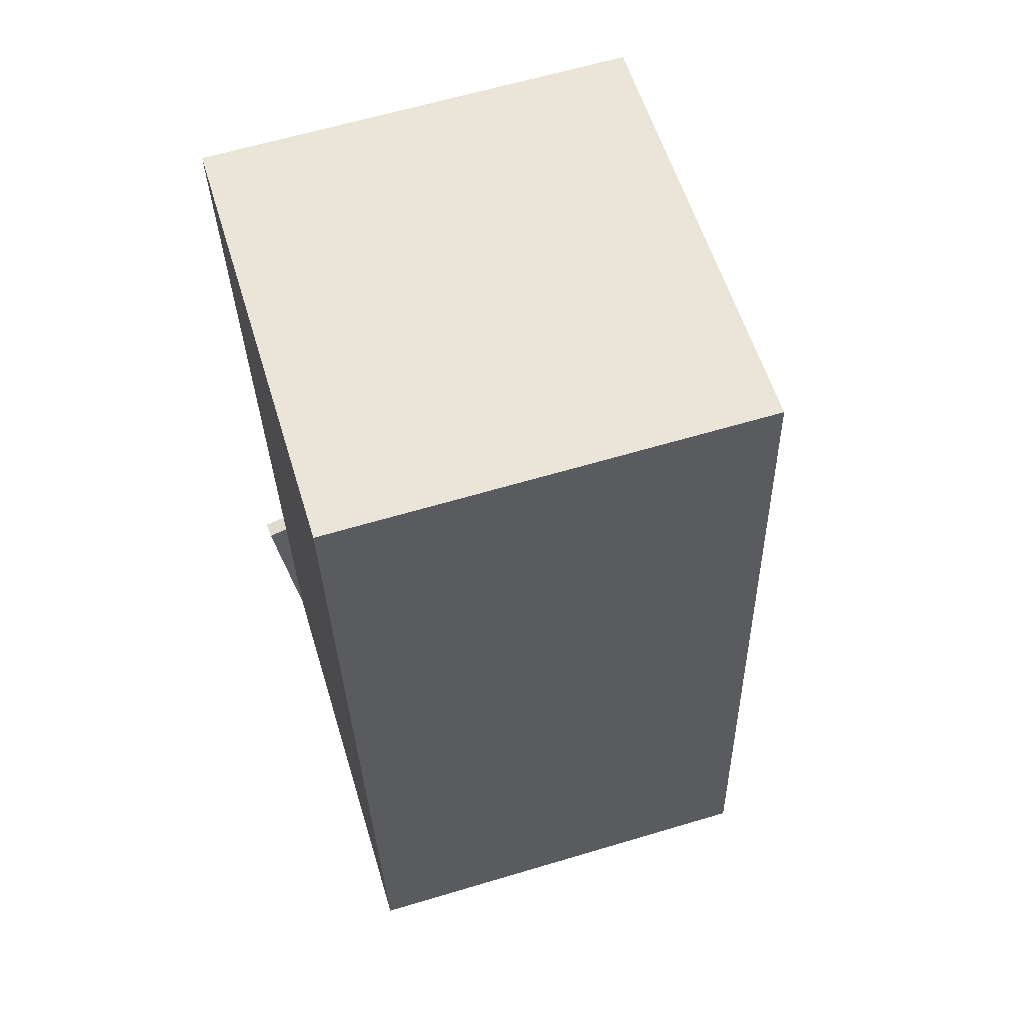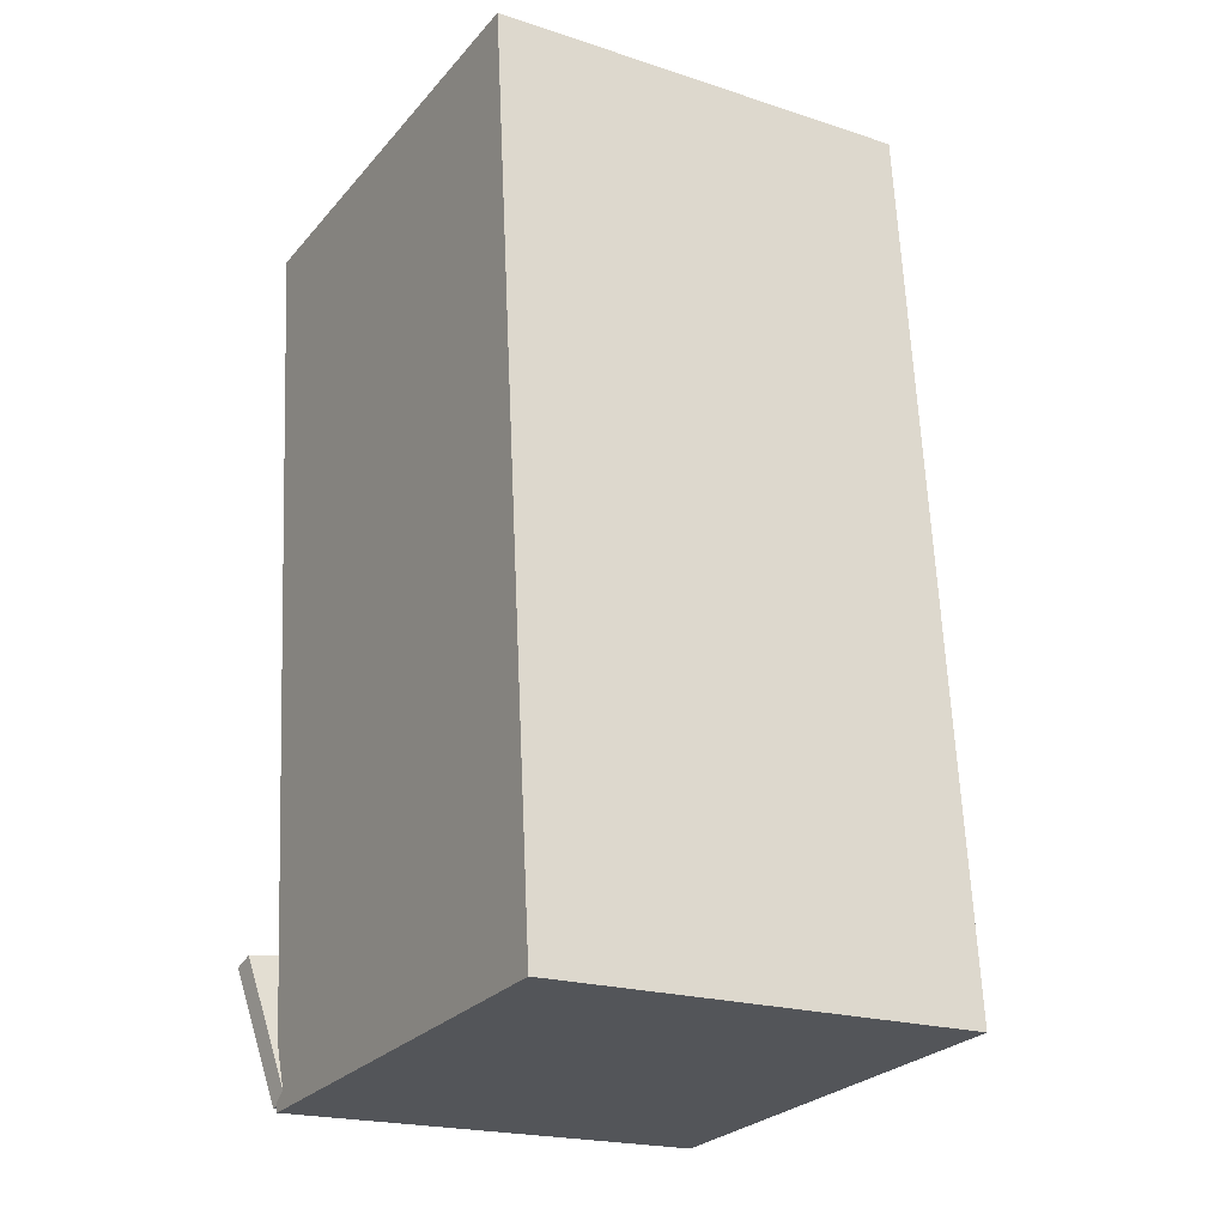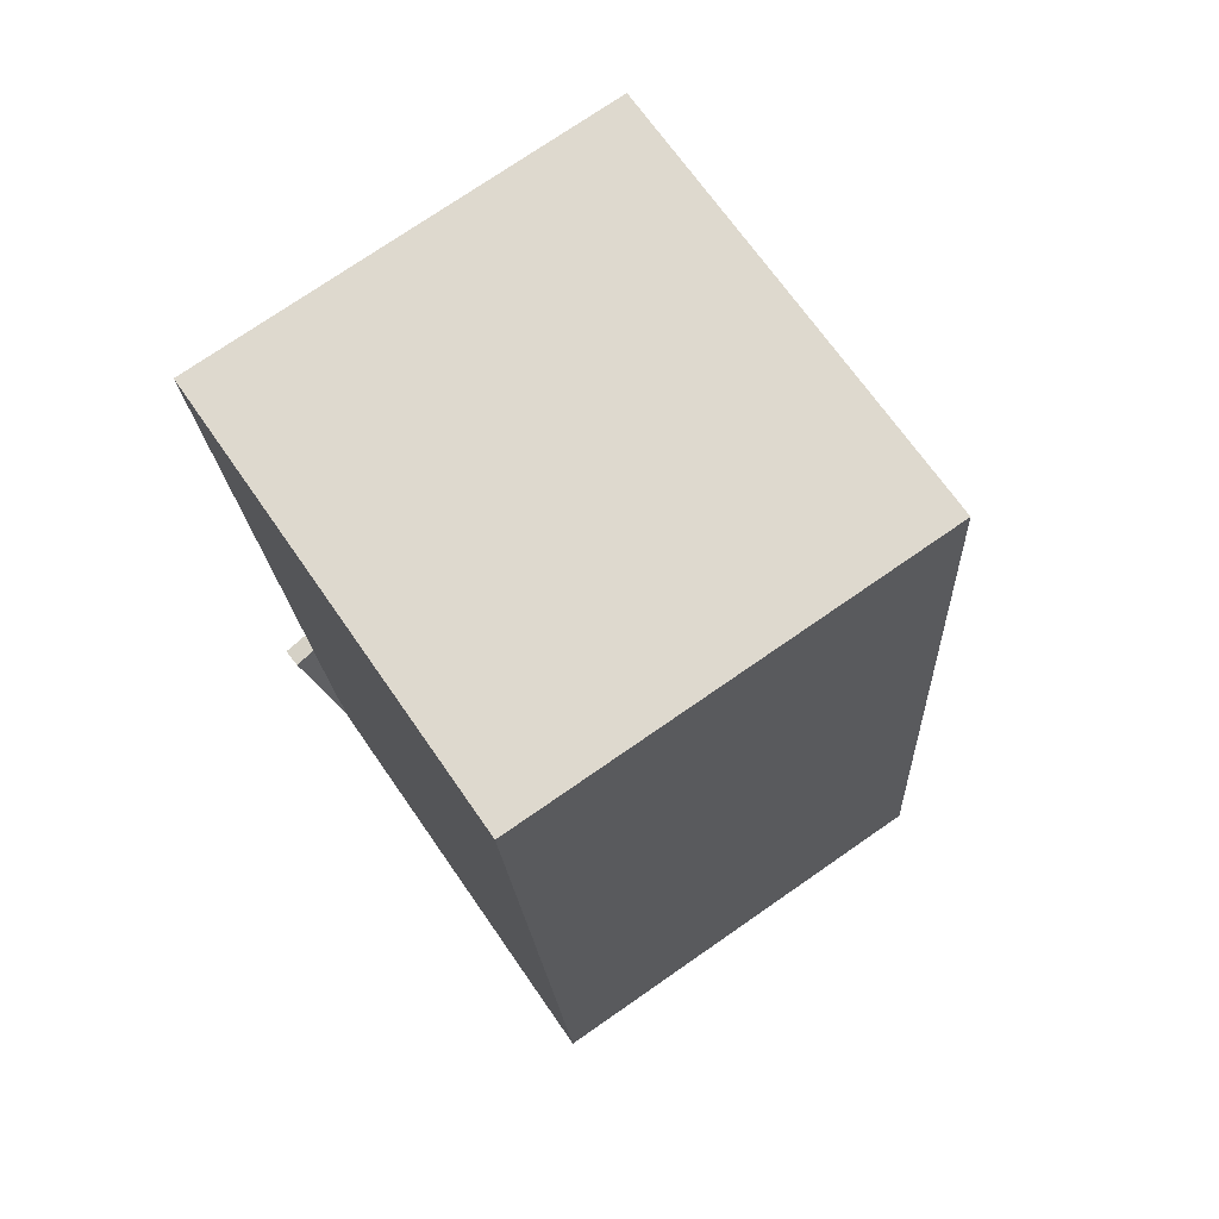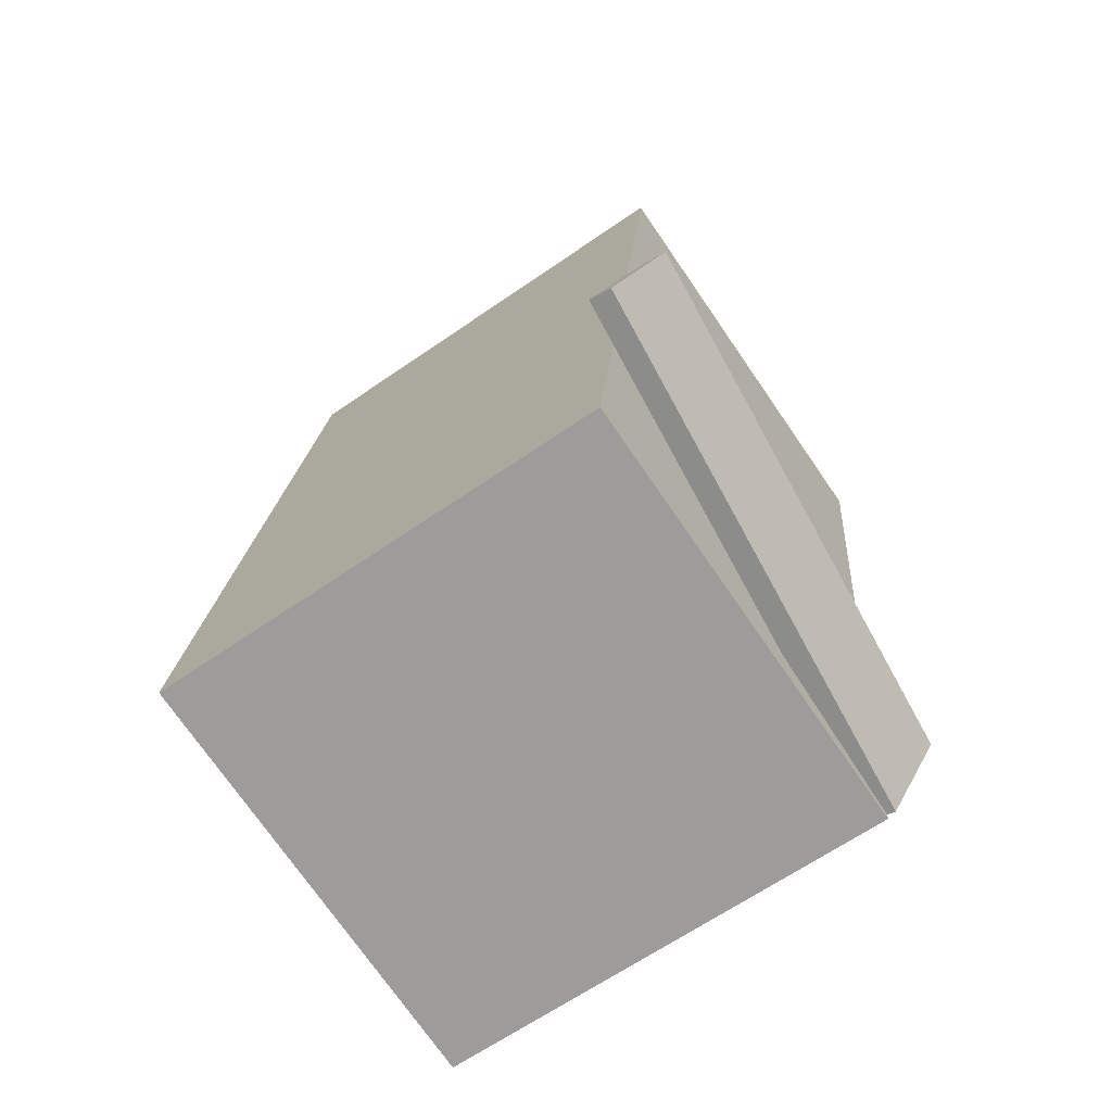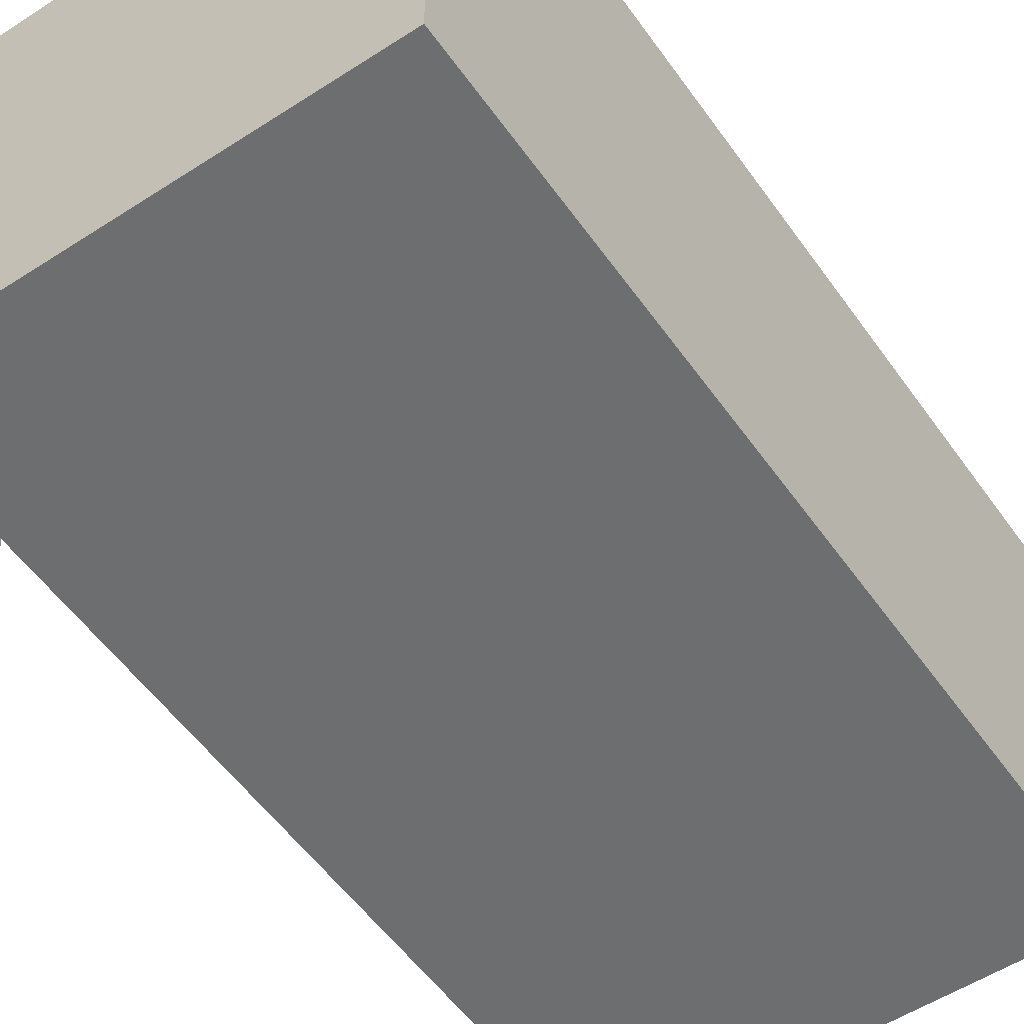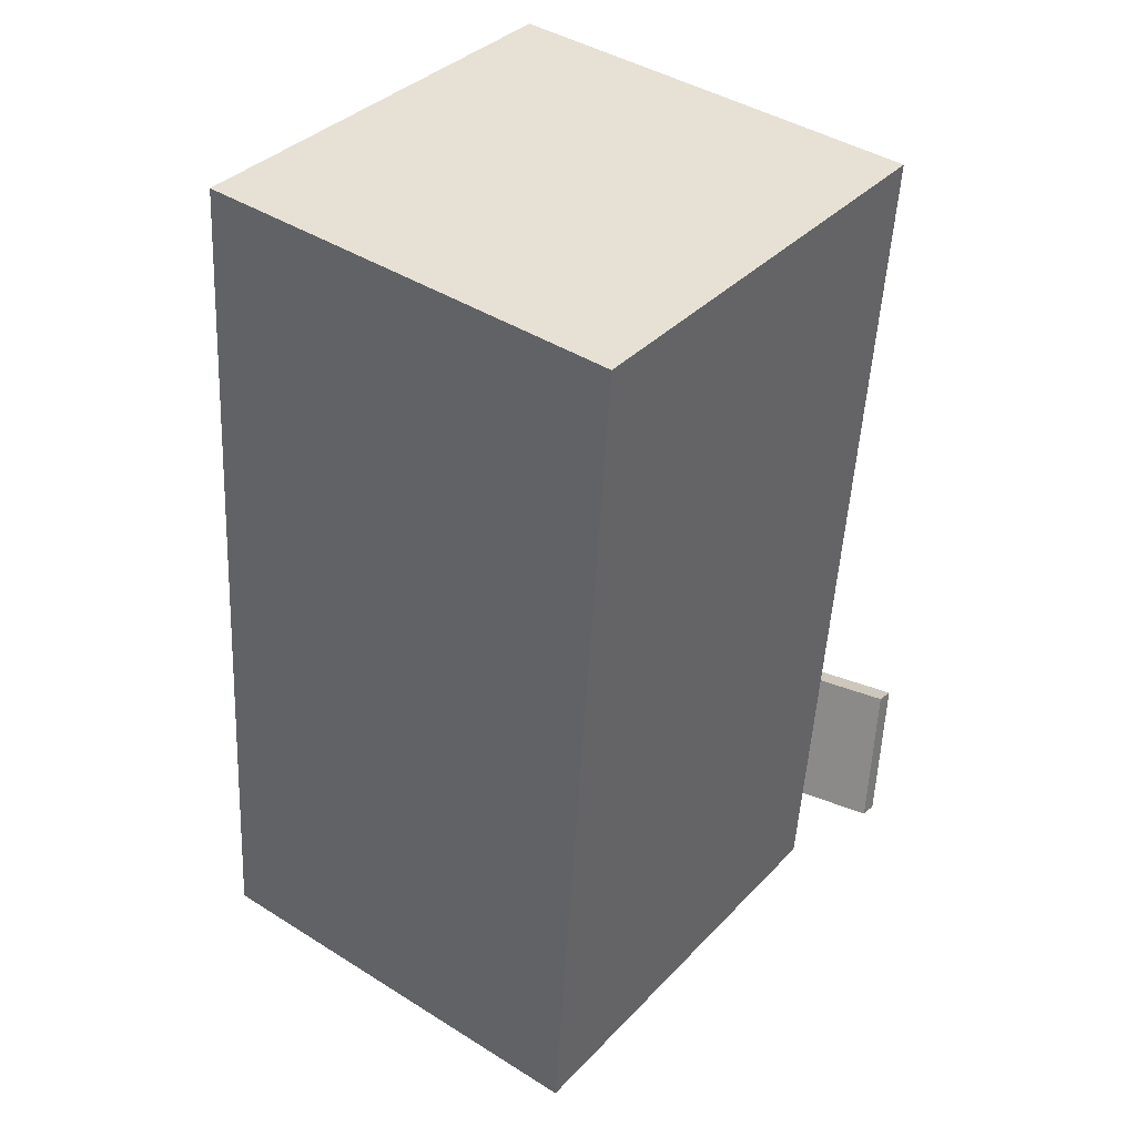
<metadata>
{"format":"obj","ext":"obj","renderer":"f3d","projection":"perspective","resolution":1024,"background":"white","views":[{"elev":62.9,"azim":72.9,"up":"+Y"},{"elev":-20.2,"azim":58.7,"up":"+Y"},{"elev":74.6,"azim":55.0,"up":"+Y"},{"elev":-73.7,"azim":-145.7,"up":"+Y"},{"elev":-54.0,"azim":39.6,"up":"+Z"},{"elev":42.2,"azim":126.7,"up":"+Y"}]}
</metadata>
<code>
v -0.2088 -0.37 -0.2676
v -0.1654 -0.4287 0.2088
v -0.229 -0.3774 -0.2666
v -0.1856 -0.4361 0.2097
v -0.2542 -0.2431 -0.2478
v -0.2108 -0.3018 0.2286
v -0.2744 -0.2505 -0.2468
v -0.231 -0.3092 0.2295
f 1.0 7.0 5.0
f 1.0 3.0 7.0
f 1.0 4.0 3.0
f 1.0 2.0 4.0
f 3.0 8.0 7.0
f 3.0 4.0 8.0
f 5.0 7.0 8.0
f 5.0 8.0 6.0
f 1.0 5.0 6.0
f 1.0 6.0 2.0
f 2.0 6.0 8.0
f 2.0 8.0 4.0
v -0.1754 -0.4407 -0.2045
v -0.1775 -0.4406 0.2097
v -0.2501 0.4004 -0.2051
v -0.2522 0.4005 0.2091
v 0.2587 -0.4021 -0.2024
v 0.2566 -0.402 0.2118
v 0.184 0.4389 -0.203
v 0.1819 0.439 0.2112
f 9.0 15.0 13.0
f 9.0 11.0 15.0
f 9.0 12.0 11.0
f 9.0 10.0 12.0
f 11.0 16.0 15.0
f 11.0 12.0 16.0
f 13.0 15.0 16.0
f 13.0 16.0 14.0
f 9.0 13.0 14.0
f 9.0 14.0 10.0
f 10.0 14.0 16.0
f 10.0 16.0 12.0

</code>
